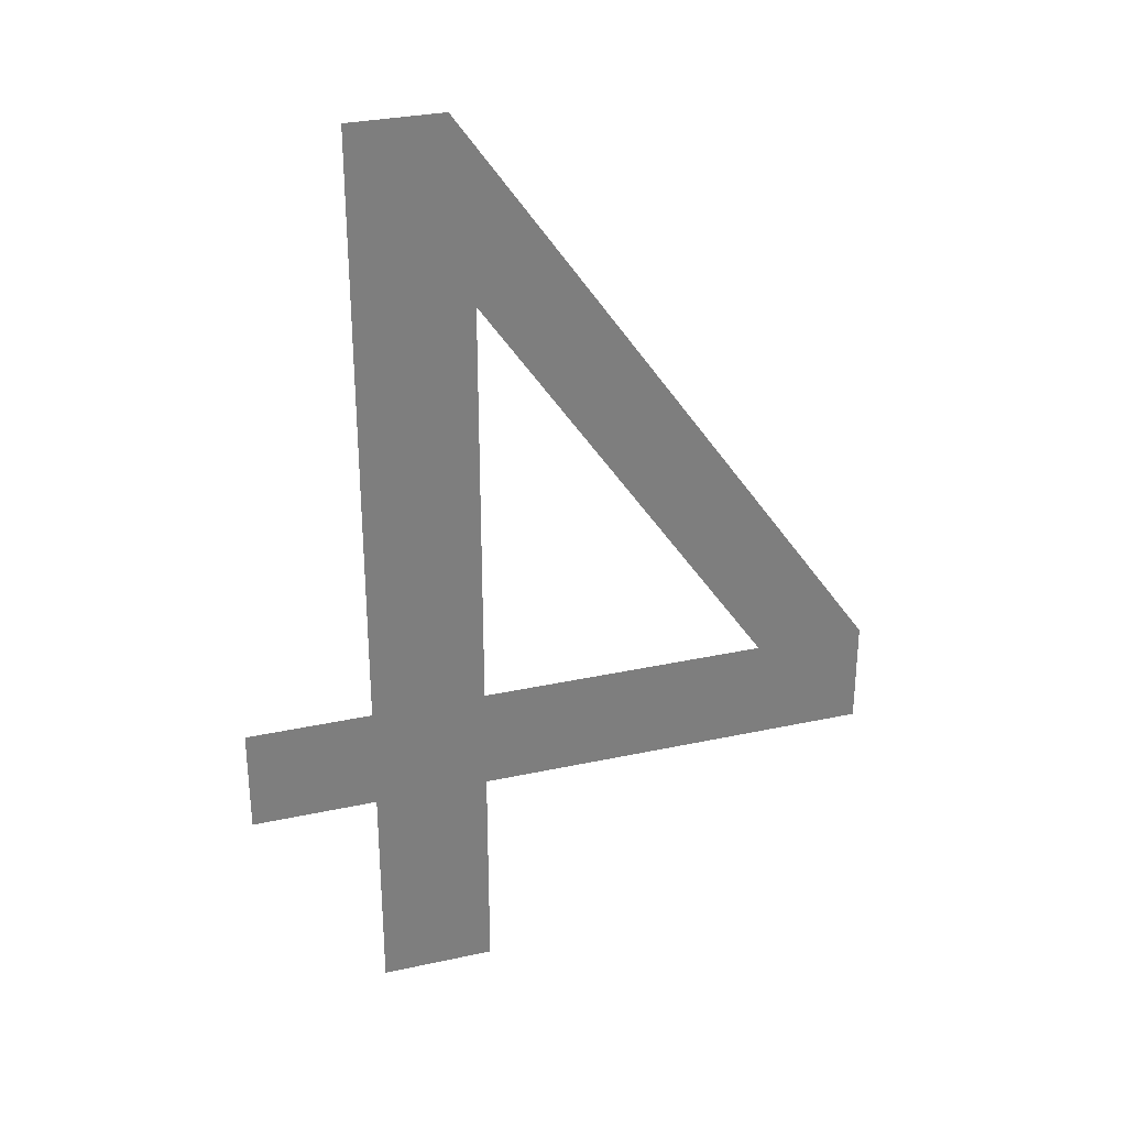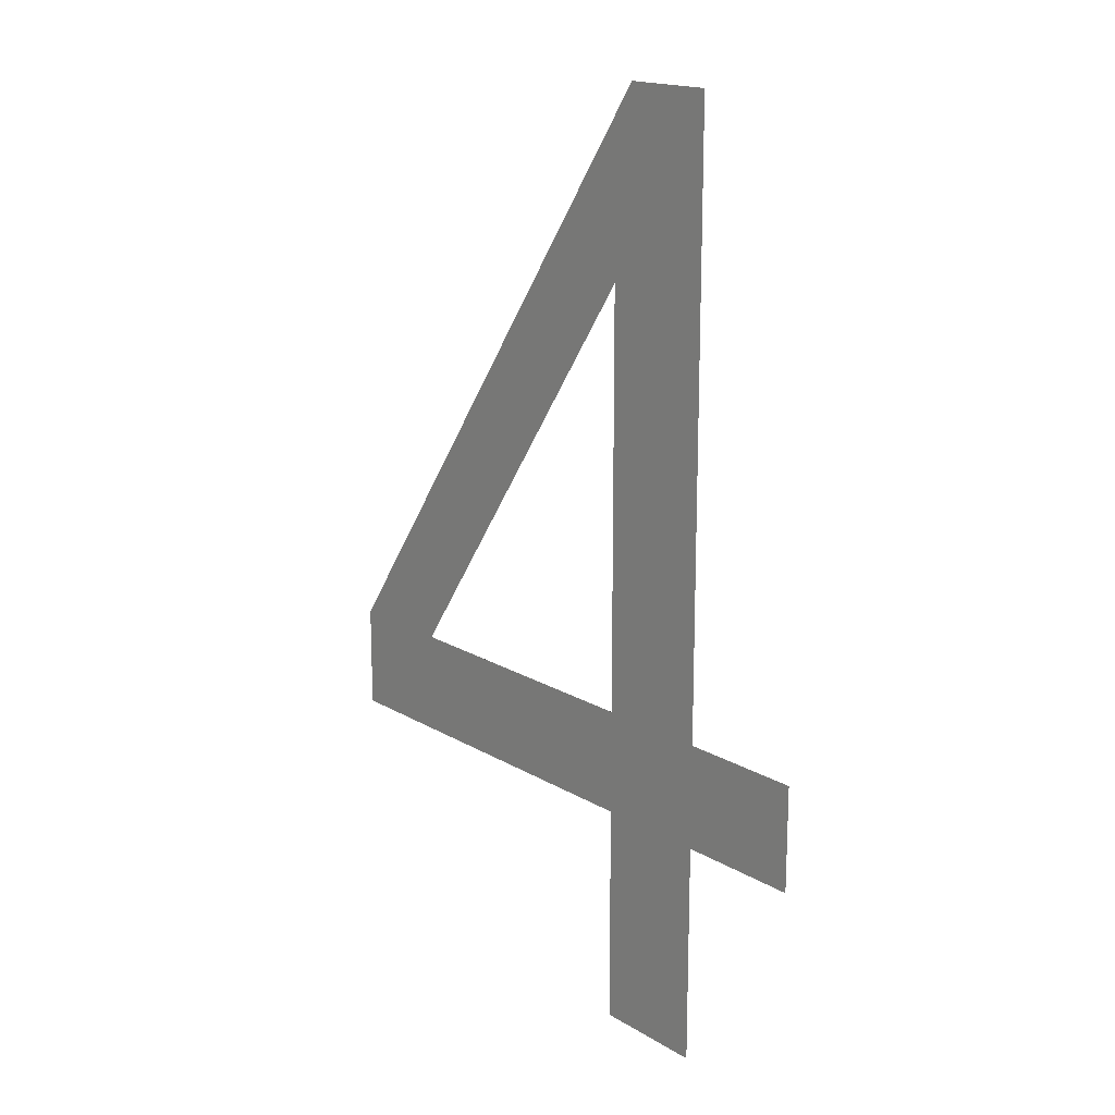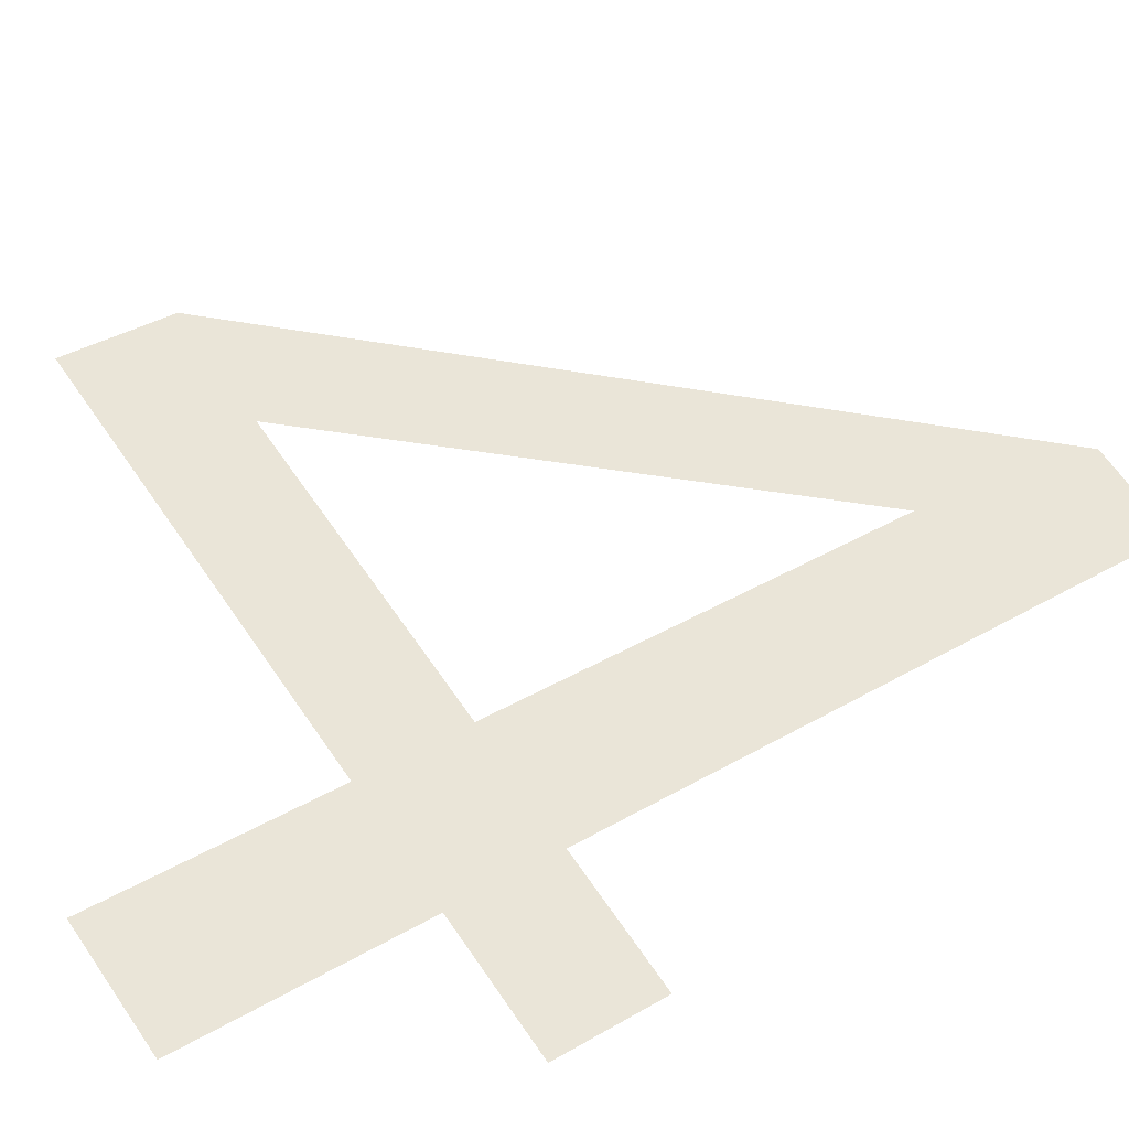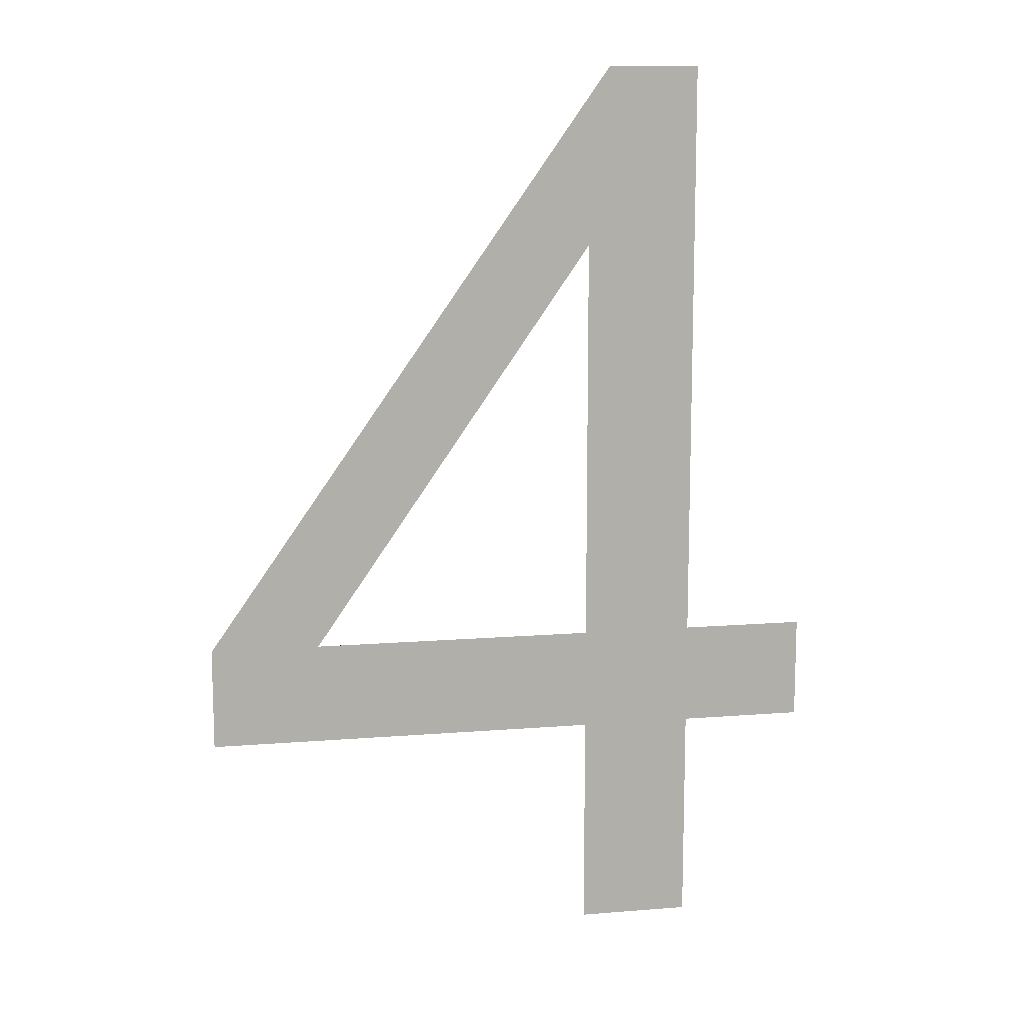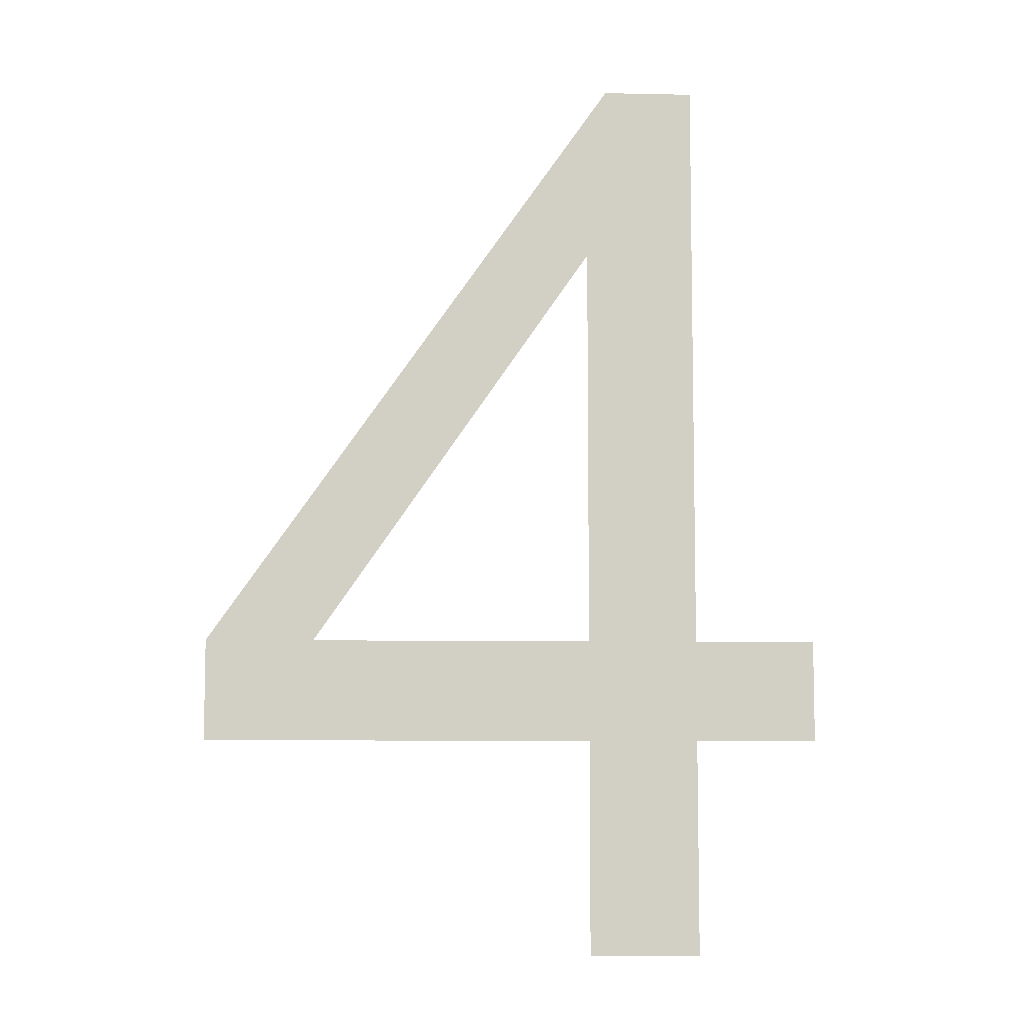
<metadata>
{"format":"obj","ext":"obj","renderer":"f3d","projection":"perspective","resolution":1024,"background":"white","views":[{"elev":30.6,"azim":5.0,"up":"+Z"},{"elev":17.0,"azim":-107.4,"up":"+Z"},{"elev":36.4,"azim":-127.6,"up":"+Y"},{"elev":12.1,"azim":-168.4,"up":"+Z"},{"elev":-7.5,"azim":-160.9,"up":"+Z"}]}
</metadata>
<code>
o #ID3974
v 0.007993 0.2105 0.189
v 0.01098 0.2117 0.1827
v 0.007993 0.2105 0.1827
v 0.01098 0.2117 0.189
v 0.02152 0.2161 0.189
v 0.004711 0.2091 0.192
v 0.004711 0.2091 0.189
v 0.007993 0.2105 0.192
v 0.007993 0.2105 0.209
v 0.01098 0.2117 0.192
v 0.01098 0.2117 0.2038
v 0.02152 0.2161 0.192
v 0.01859 0.2149 0.192
v 0.01043 0.2115 0.209
v 0.007993 0.2105 0.209
v 0.01098 0.2117 0.2038
v 0.01043 0.2115 0.209
v 0.01859 0.2149 0.192
v 0.02152 0.2161 0.192
v 0.01098 0.2117 0.192
v 0.007993 0.2105 0.192
v 0.02152 0.2161 0.189
v 0.004711 0.2091 0.192
v 0.007993 0.2105 0.189
v 0.004711 0.2091 0.189
v 0.01098 0.2117 0.189
v 0.01098 0.2117 0.1827
v 0.007993 0.2105 0.1827
f 15 16 17
f 16 18 17
f 17 18 19
f 18 20 19
f 20 21 19
f 22 19 21
f 16 15 20
f 21 20 15
f 21 23 22
f 22 23 24
f 25 24 23
f 22 24 26
f 26 24 27
f 28 27 24
f 1 2 3
f 2 1 4
f 4 1 5
f 6 1 7
f 1 6 5
f 5 6 8
f 9 10 8
f 10 9 11
f 8 12 5
f 12 8 10
f 12 10 13
f 12 13 14
f 14 13 11
f 14 11 9

</code>
